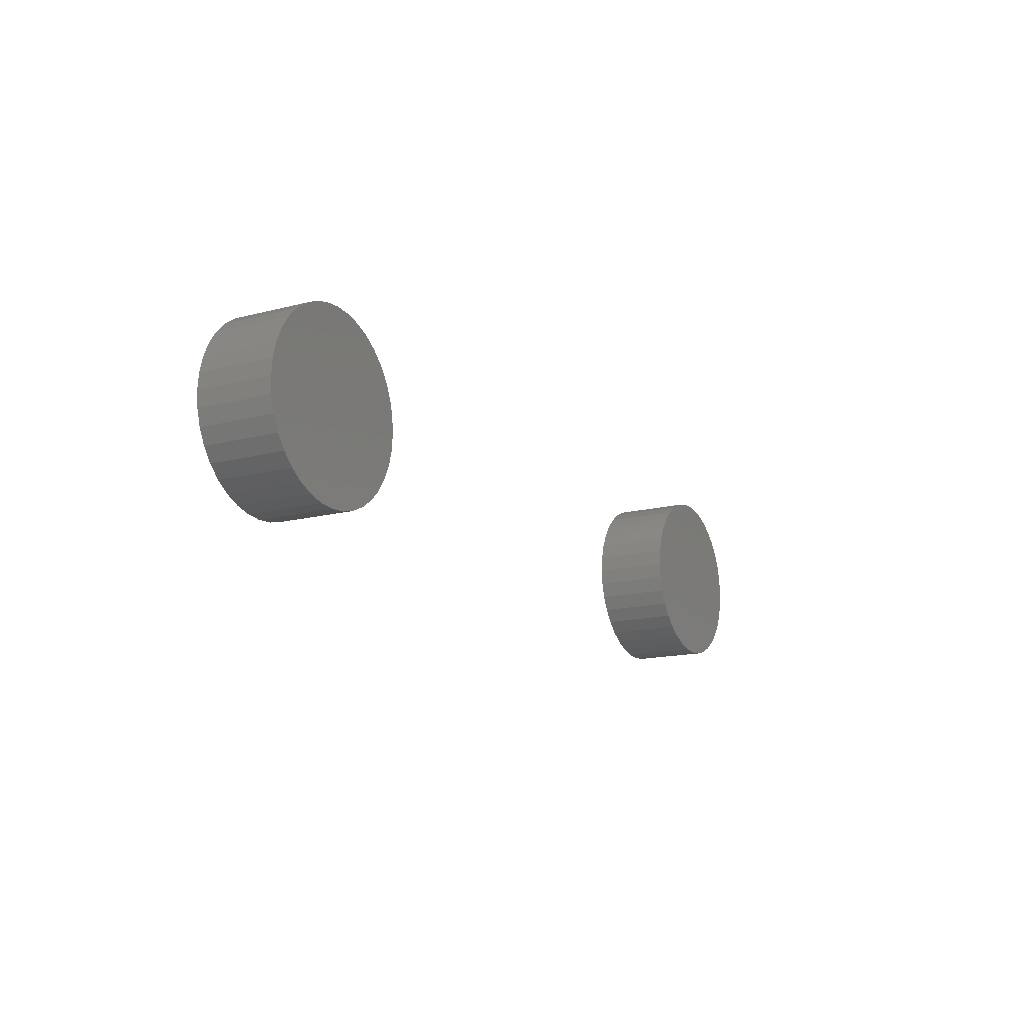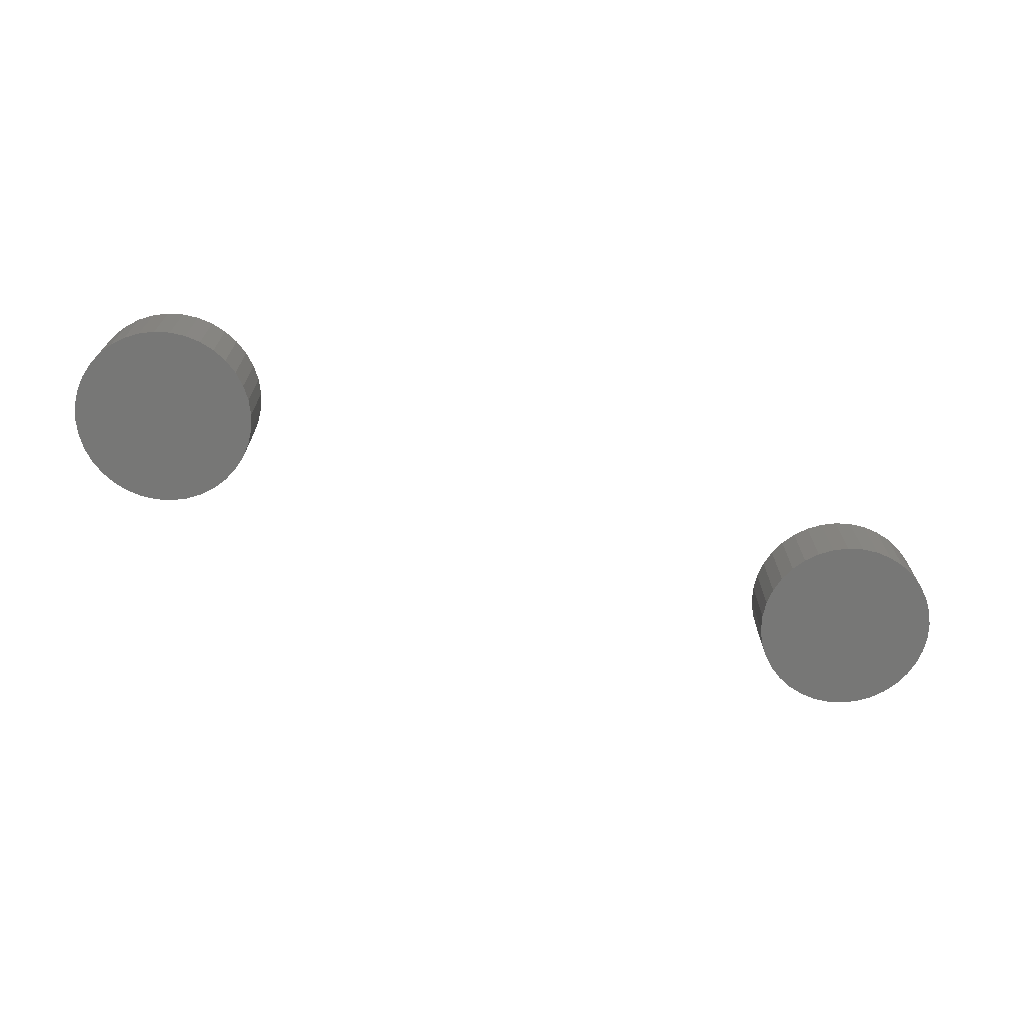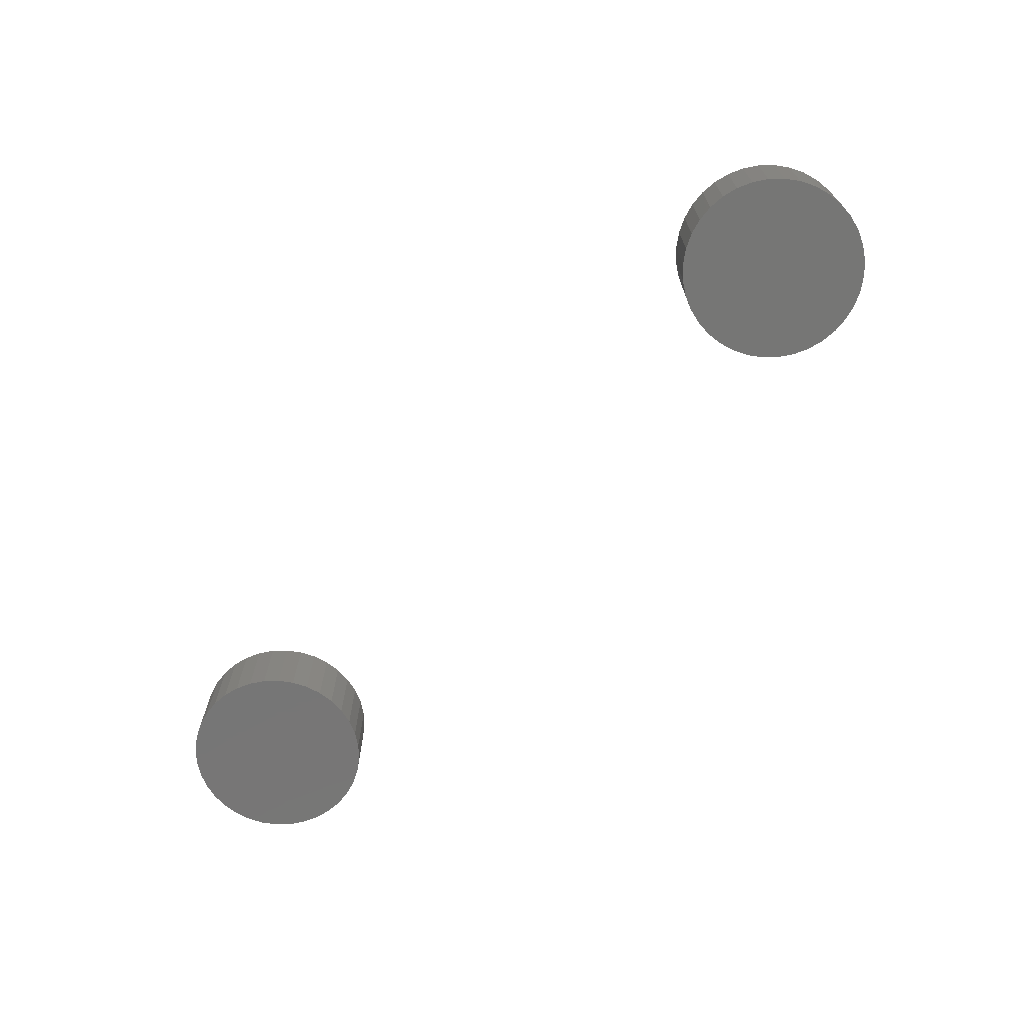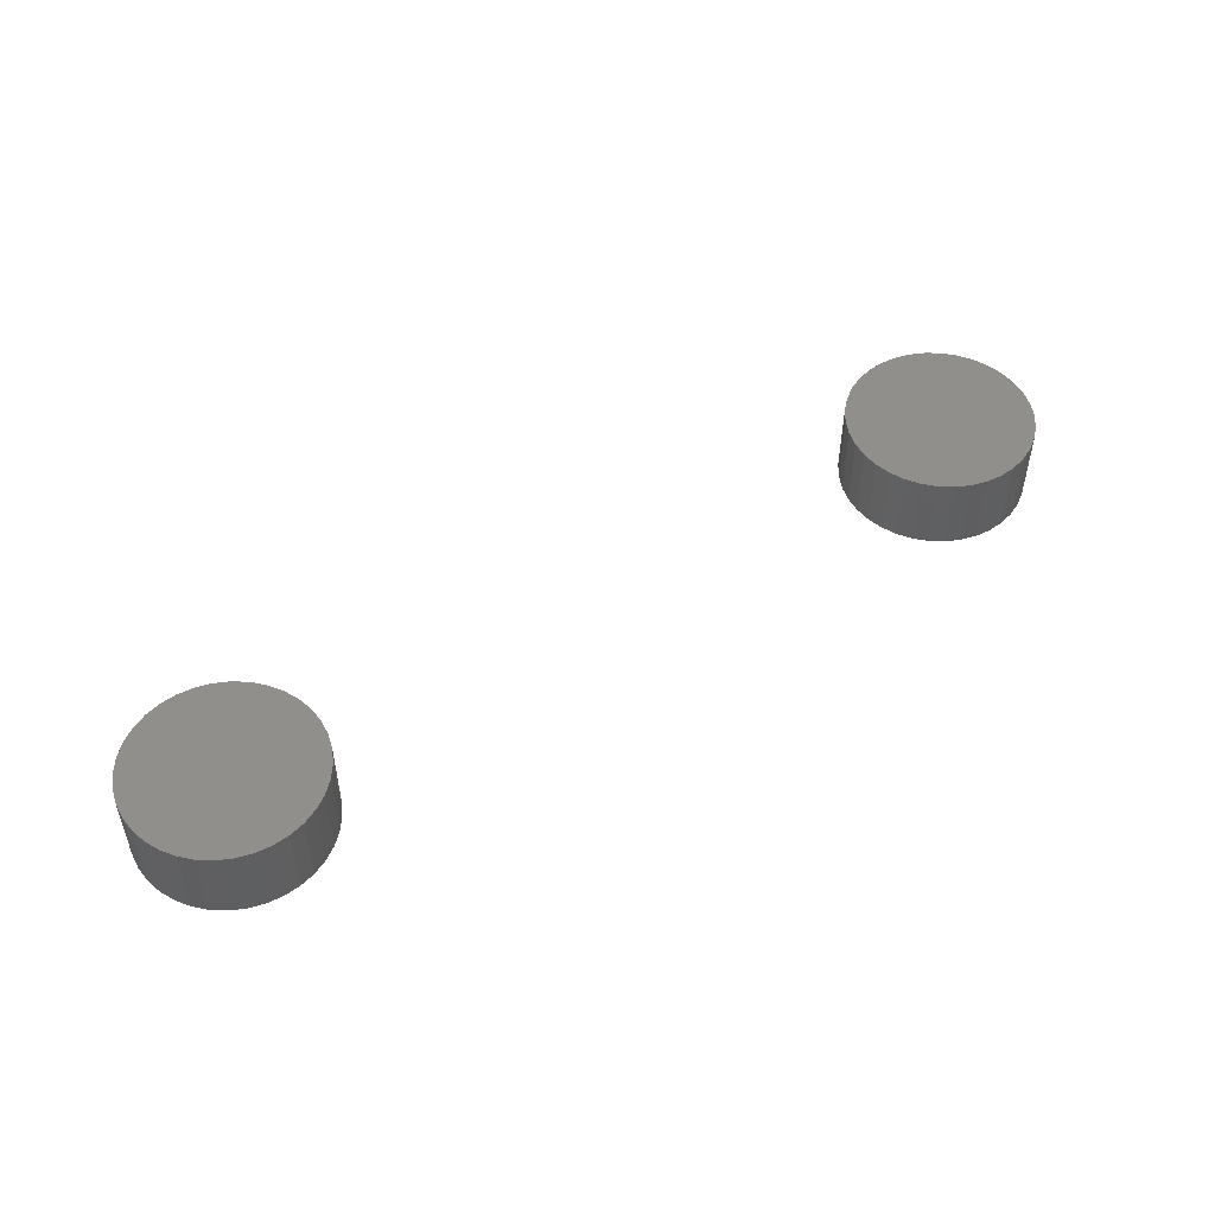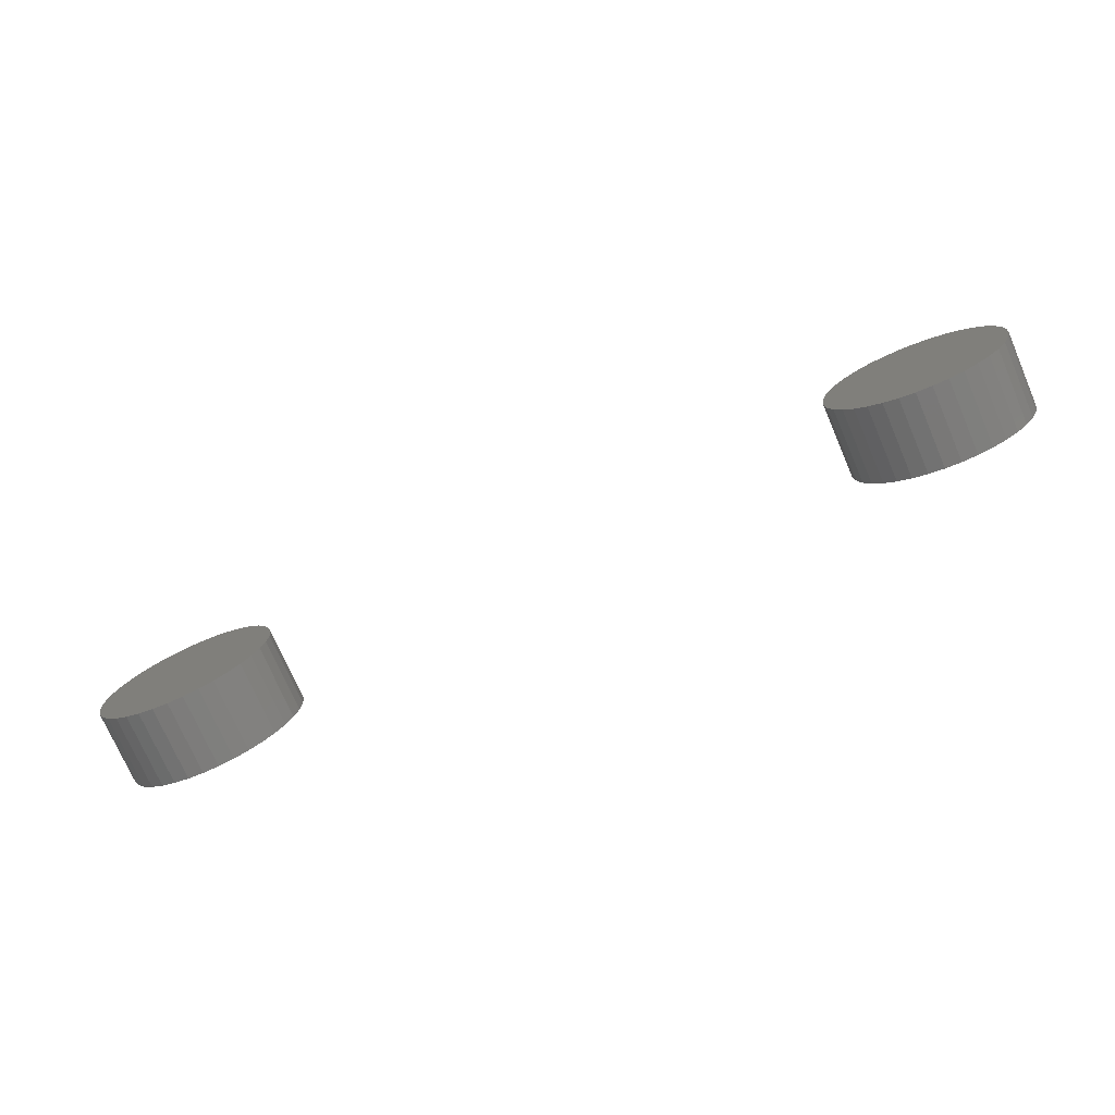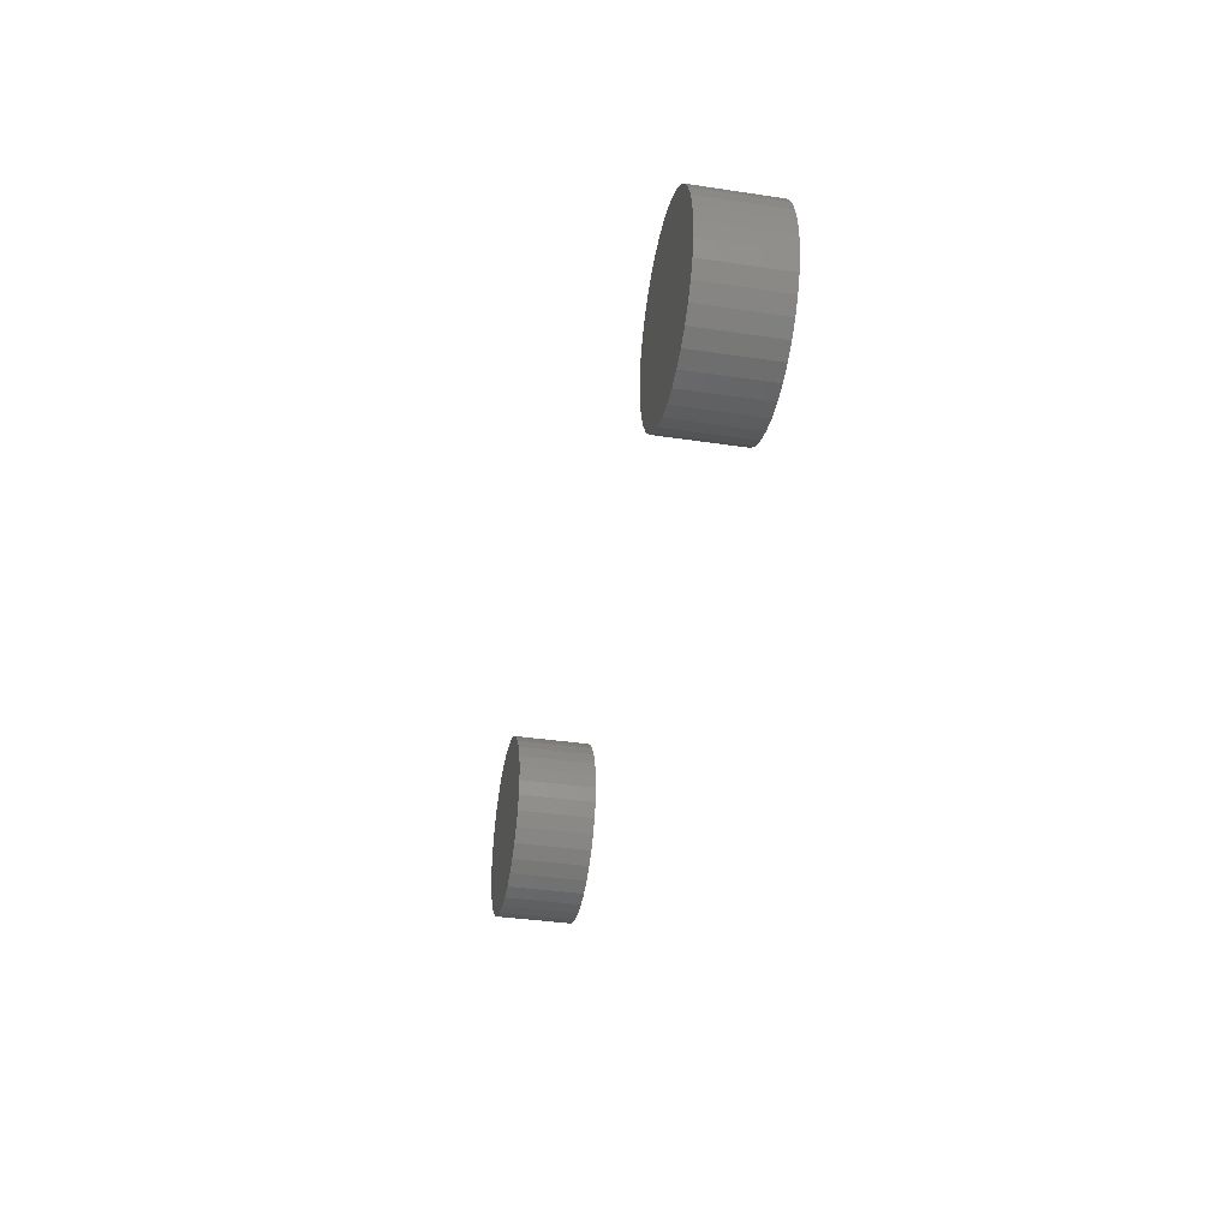
<metadata>
{"format":"stl","ext":"stl","renderer":"f3d","projection":"perspective","resolution":1024,"background":"white","views":[{"elev":-15.0,"azim":-60.9,"up":"+Y"},{"elev":-69.5,"azim":-18.2,"up":"+Z"},{"elev":-68.7,"azim":46.4,"up":"+Z"},{"elev":50.0,"azim":147.2,"up":"+Z"},{"elev":-74.0,"azim":23.3,"up":"+Y"},{"elev":-35.7,"azim":-101.2,"up":"+Y"}]}
</metadata>
<code>
# stl→obj: 144 verts, 280 faces
v 9.583 2.364 2
v 10.42 2.364 2
v 10 2.4 2
v 10.82 2.255 2
v 9.179 2.255 2
v 11.2 2.078 2
v 8.8 2.078 2
v 11.54 1.839 2
v 8.457 1.839 2
v 11.84 1.543 2
v 8.161 1.543 2
v 12.08 1.2 2
v 7.922 1.2 2
v 12.26 0.8208 2
v 7.745 0.8208 2
v 12.36 0.4168 2
v 7.636 0.4168 2
v 12.4 -5.878e-16 2
v 7.6 2.939e-16 2
v 12.36 -0.4168 2
v 7.636 -0.4168 2
v 12.26 -0.8208 2
v 7.745 -0.8208 2
v 12.08 -1.2 2
v 7.922 -1.2 2
v 11.84 -1.543 2
v 8.161 -1.543 2
v 11.54 -1.839 2
v 8.457 -1.839 2
v 11.2 -2.078 2
v 8.8 -2.078 2
v 10.82 -2.255 2
v 9.179 -2.255 2
v 10.42 -2.364 2
v 9.583 -2.364 2
v 10 -2.4 2
v 10 2.4 0
v 10.42 2.364 0
v 9.583 2.364 0
v 9.179 2.255 0
v 10.82 2.255 0
v 8.8 2.078 0
v 11.2 2.078 0
v 8.457 1.839 0
v 11.54 1.839 0
v 8.161 1.543 0
v 11.84 1.543 0
v 7.922 1.2 0
v 12.08 1.2 0
v 7.745 0.8208 0
v 12.26 0.8208 0
v 7.636 0.4168 0
v 12.36 0.4168 0
v 7.6 2.939e-16 0
v 12.4 -5.878e-16 0
v 7.636 -0.4168 0
v 12.36 -0.4168 0
v 7.745 -0.8208 0
v 12.26 -0.8208 0
v 7.922 -1.2 0
v 12.08 -1.2 0
v 8.161 -1.543 0
v 11.84 -1.543 0
v 8.457 -1.839 0
v 11.54 -1.839 0
v 8.8 -2.078 0
v 11.2 -2.078 0
v 9.179 -2.255 0
v 10.82 -2.255 0
v 9.583 -2.364 0
v 10.42 -2.364 0
v 10 -2.4 0
v -10.42 2.364 2
v -9.583 2.364 2
v -10 2.4 2
v -9.179 2.255 2
v -10.82 2.255 2
v -8.8 2.078 2
v -11.2 2.078 2
v -8.457 1.839 2
v -11.54 1.839 2
v -8.161 1.543 2
v -11.84 1.543 2
v -7.922 1.2 2
v -12.08 1.2 2
v -7.745 0.8208 2
v -12.26 0.8208 2
v -7.636 0.4168 2
v -12.36 0.4168 2
v -7.6 0 2
v -12.4 2.939e-16 2
v -7.636 -0.4168 2
v -12.36 -0.4168 2
v -7.745 -0.8208 2
v -12.26 -0.8208 2
v -7.922 -1.2 2
v -12.08 -1.2 2
v -8.161 -1.543 2
v -11.84 -1.543 2
v -8.457 -1.839 2
v -11.54 -1.839 2
v -8.8 -2.078 2
v -11.2 -2.078 2
v -9.179 -2.255 2
v -10.82 -2.255 2
v -9.583 -2.364 2
v -10.42 -2.364 2
v -10 -2.4 2
v -10 2.4 0
v -9.583 2.364 0
v -10.42 2.364 0
v -10.82 2.255 0
v -9.179 2.255 0
v -11.2 2.078 0
v -8.8 2.078 0
v -11.54 1.839 0
v -8.457 1.839 0
v -11.84 1.543 0
v -8.161 1.543 0
v -12.08 1.2 0
v -7.922 1.2 0
v -12.26 0.8208 0
v -7.745 0.8208 0
v -12.36 0.4168 0
v -7.636 0.4168 0
v -12.4 2.939e-16 0
v -7.6 0 0
v -12.36 -0.4168 0
v -7.636 -0.4168 0
v -12.26 -0.8208 0
v -7.745 -0.8208 0
v -12.08 -1.2 0
v -7.922 -1.2 0
v -11.84 -1.543 0
v -8.161 -1.543 0
v -11.54 -1.839 0
v -8.457 -1.839 0
v -11.2 -2.078 0
v -8.8 -2.078 0
v -10.82 -2.255 0
v -9.179 -2.255 0
v -10.42 -2.364 0
v -9.583 -2.364 0
v -10 -2.4 0
f 1 2 3
f 2 1 4
f 4 1 5
f 4 5 6
f 6 5 7
f 6 7 8
f 8 7 9
f 8 9 10
f 10 9 11
f 10 11 12
f 12 11 13
f 12 13 14
f 14 13 15
f 14 15 16
f 16 15 17
f 16 17 18
f 18 17 19
f 18 19 20
f 20 19 21
f 20 21 22
f 22 21 23
f 22 23 24
f 24 23 25
f 24 25 26
f 26 25 27
f 26 27 28
f 28 27 29
f 28 29 30
f 30 29 31
f 30 31 32
f 32 31 33
f 32 33 34
f 34 33 35
f 34 35 36
f 37 38 39
f 39 38 40
f 40 38 41
f 40 41 42
f 42 41 43
f 42 43 44
f 44 43 45
f 44 45 46
f 46 45 47
f 46 47 48
f 48 47 49
f 48 49 50
f 50 49 51
f 50 51 52
f 52 51 53
f 52 53 54
f 54 53 55
f 54 55 56
f 56 55 57
f 56 57 58
f 58 57 59
f 58 59 60
f 60 59 61
f 60 61 62
f 62 61 63
f 62 63 64
f 64 63 65
f 64 65 66
f 66 65 67
f 66 67 68
f 68 67 69
f 68 69 70
f 70 69 71
f 70 71 72
f 54 19 52
f 52 19 17
f 52 17 50
f 50 17 15
f 50 15 48
f 48 15 13
f 48 13 46
f 46 13 11
f 46 11 44
f 44 11 9
f 44 9 42
f 42 9 7
f 42 7 40
f 40 7 5
f 40 5 39
f 39 5 1
f 39 1 37
f 37 1 3
f 37 3 38
f 38 3 2
f 38 2 41
f 41 2 4
f 41 4 43
f 43 4 6
f 43 6 45
f 45 6 8
f 45 8 47
f 47 8 10
f 47 10 49
f 49 10 12
f 49 12 51
f 51 12 14
f 51 14 53
f 53 14 16
f 53 16 55
f 55 16 18
f 55 18 57
f 57 18 20
f 57 20 59
f 59 20 22
f 59 22 61
f 61 22 24
f 61 24 63
f 63 24 26
f 63 26 65
f 65 26 28
f 65 28 67
f 67 28 30
f 67 30 69
f 69 30 32
f 69 32 71
f 71 32 34
f 71 34 72
f 72 34 36
f 72 36 70
f 70 36 35
f 70 35 68
f 68 35 33
f 68 33 66
f 66 33 31
f 66 31 64
f 64 31 29
f 64 29 62
f 62 29 27
f 62 27 60
f 60 27 25
f 60 25 58
f 58 25 23
f 58 23 56
f 56 23 21
f 56 21 54
f 54 21 19
f 73 74 75
f 74 73 76
f 76 73 77
f 76 77 78
f 78 77 79
f 78 79 80
f 80 79 81
f 80 81 82
f 82 81 83
f 82 83 84
f 84 83 85
f 84 85 86
f 86 85 87
f 86 87 88
f 88 87 89
f 88 89 90
f 90 89 91
f 90 91 92
f 92 91 93
f 92 93 94
f 94 93 95
f 94 95 96
f 96 95 97
f 96 97 98
f 98 97 99
f 98 99 100
f 100 99 101
f 100 101 102
f 102 101 103
f 102 103 104
f 104 103 105
f 104 105 106
f 106 105 107
f 106 107 108
f 109 110 111
f 111 110 112
f 112 110 113
f 112 113 114
f 114 113 115
f 114 115 116
f 116 115 117
f 116 117 118
f 118 117 119
f 118 119 120
f 120 119 121
f 120 121 122
f 122 121 123
f 122 123 124
f 124 123 125
f 124 125 126
f 126 125 127
f 126 127 128
f 128 127 129
f 128 129 130
f 130 129 131
f 130 131 132
f 132 131 133
f 132 133 134
f 134 133 135
f 134 135 136
f 136 135 137
f 136 137 138
f 138 137 139
f 138 139 140
f 140 139 141
f 140 141 142
f 142 141 143
f 142 143 144
f 127 90 129
f 129 90 92
f 129 92 131
f 131 92 94
f 131 94 133
f 133 94 96
f 133 96 135
f 135 96 98
f 135 98 137
f 137 98 100
f 137 100 139
f 139 100 102
f 139 102 141
f 141 102 104
f 141 104 143
f 143 104 106
f 143 106 144
f 144 106 108
f 144 108 142
f 142 108 107
f 142 107 140
f 140 107 105
f 140 105 138
f 138 105 103
f 138 103 136
f 136 103 101
f 136 101 134
f 134 101 99
f 134 99 132
f 132 99 97
f 132 97 130
f 130 97 95
f 130 95 128
f 128 95 93
f 128 93 126
f 126 93 91
f 126 91 124
f 124 91 89
f 124 89 122
f 122 89 87
f 122 87 120
f 120 87 85
f 120 85 118
f 118 85 83
f 118 83 116
f 116 83 81
f 116 81 114
f 114 81 79
f 114 79 112
f 112 79 77
f 112 77 111
f 111 77 73
f 111 73 109
f 109 73 75
f 109 75 110
f 110 75 74
f 110 74 113
f 113 74 76
f 113 76 115
f 115 76 78
f 115 78 117
f 117 78 80
f 117 80 119
f 119 80 82
f 119 82 121
f 121 82 84
f 121 84 123
f 123 84 86
f 123 86 125
f 125 86 88
f 125 88 127
f 127 88 90

</code>
